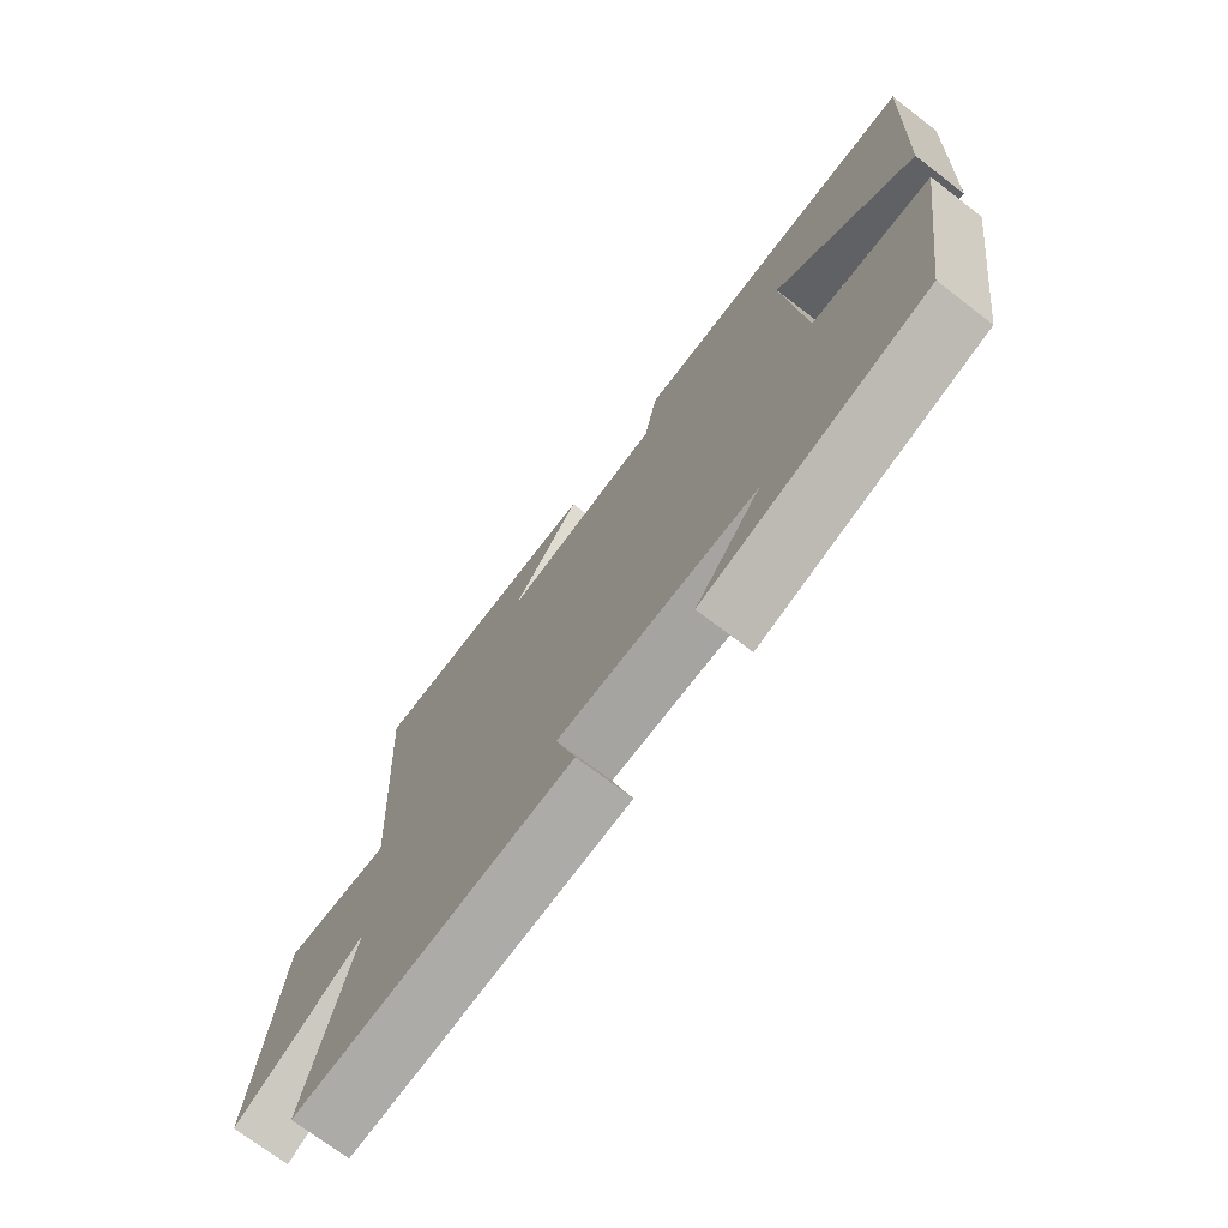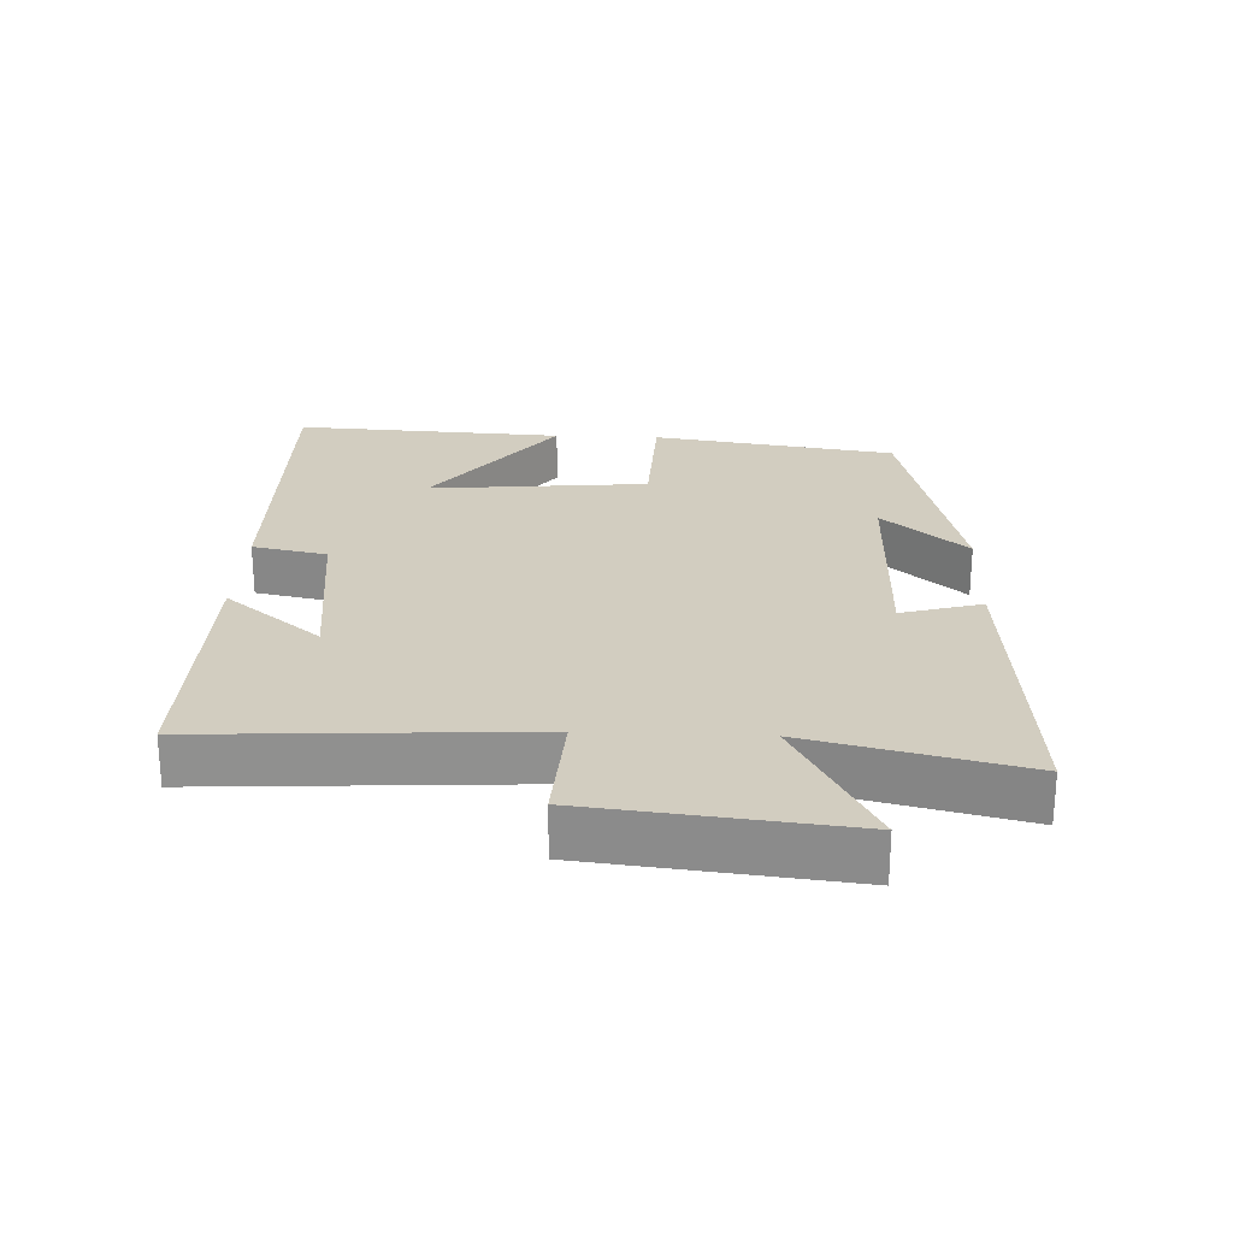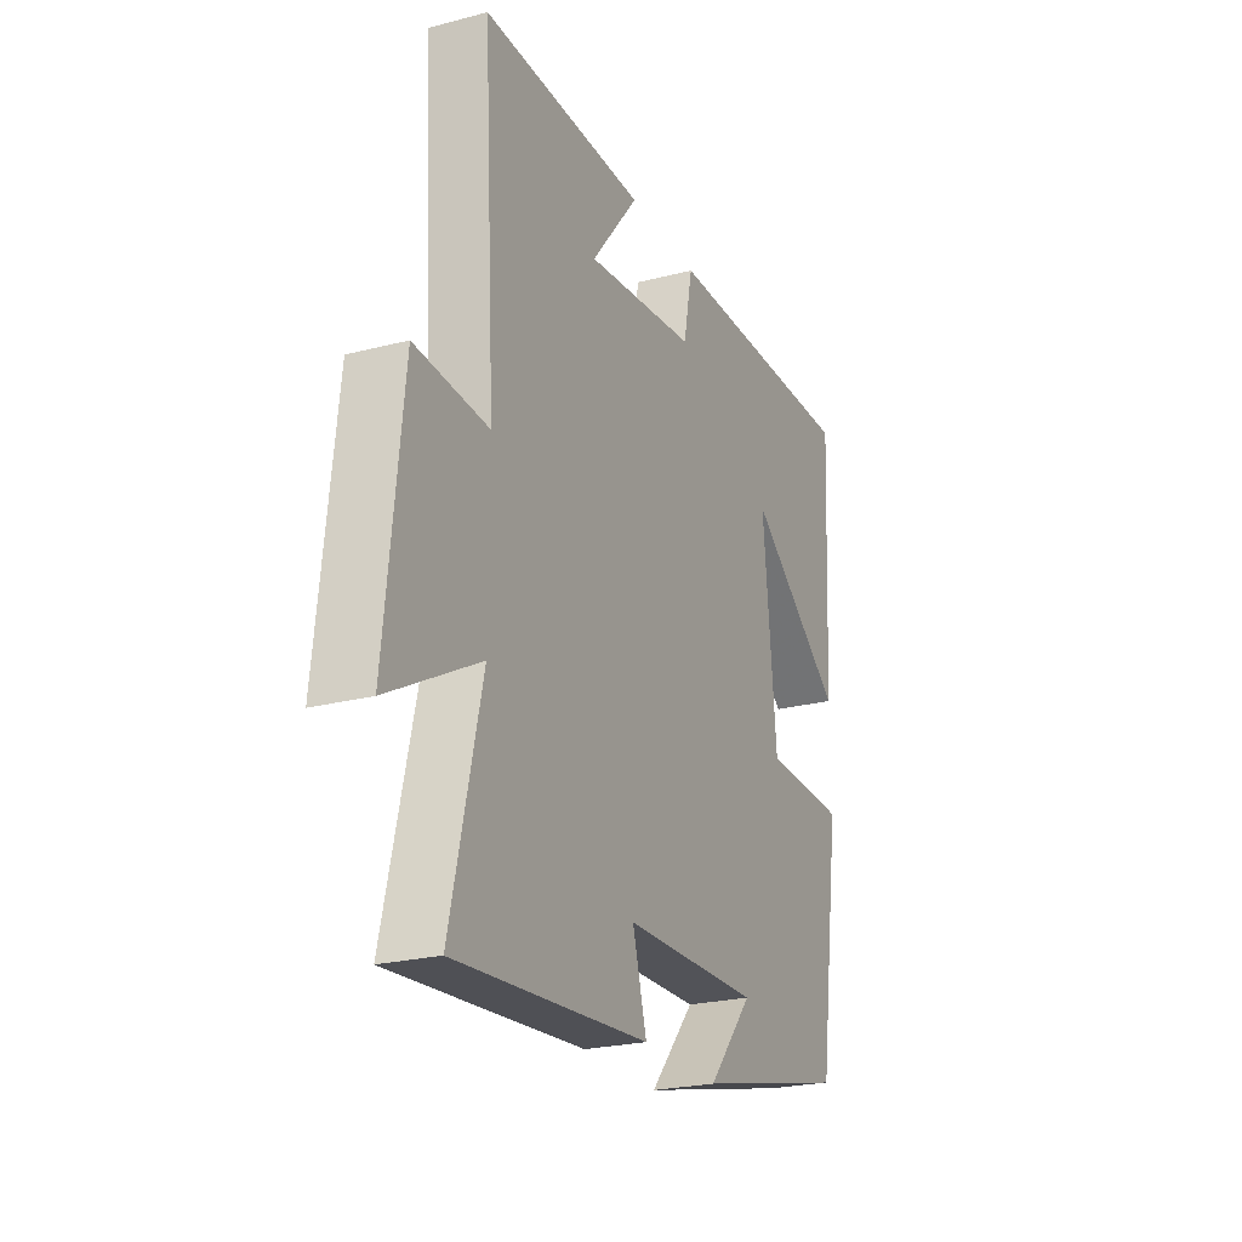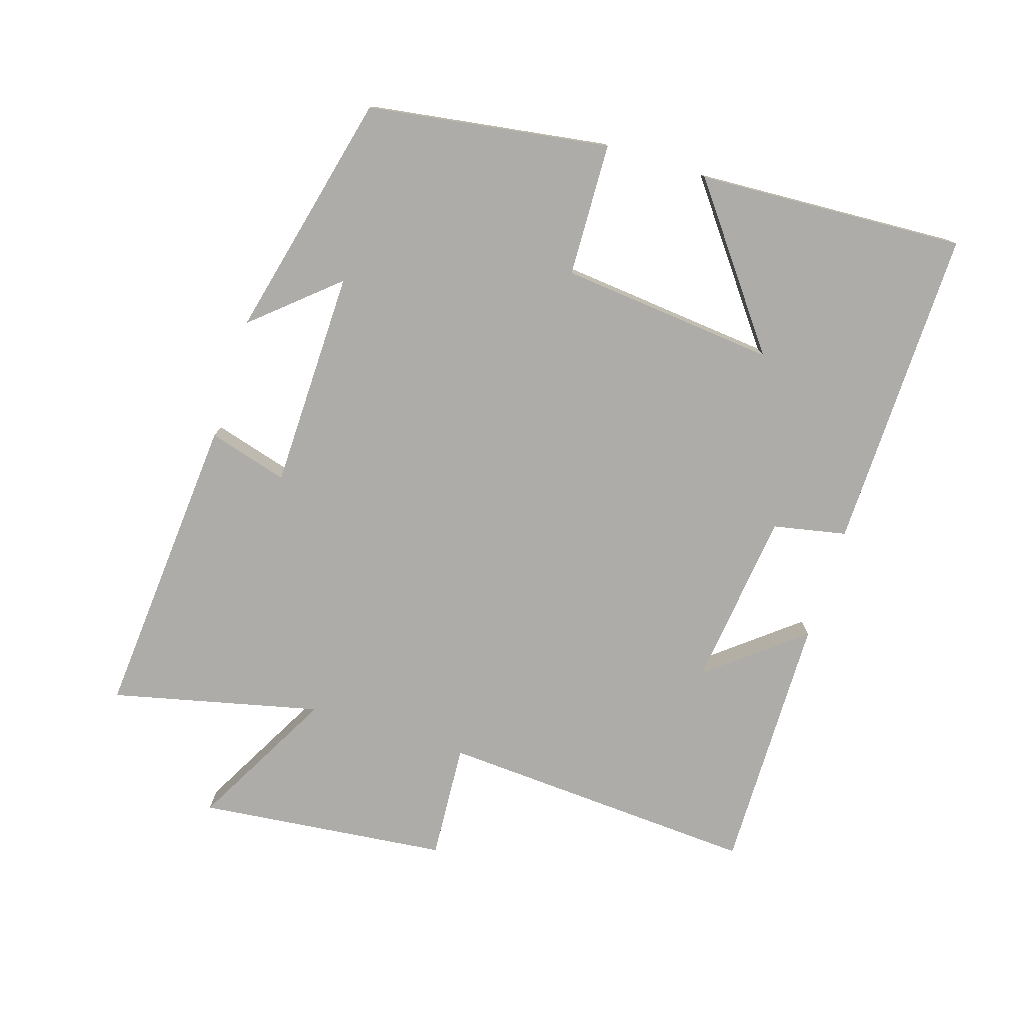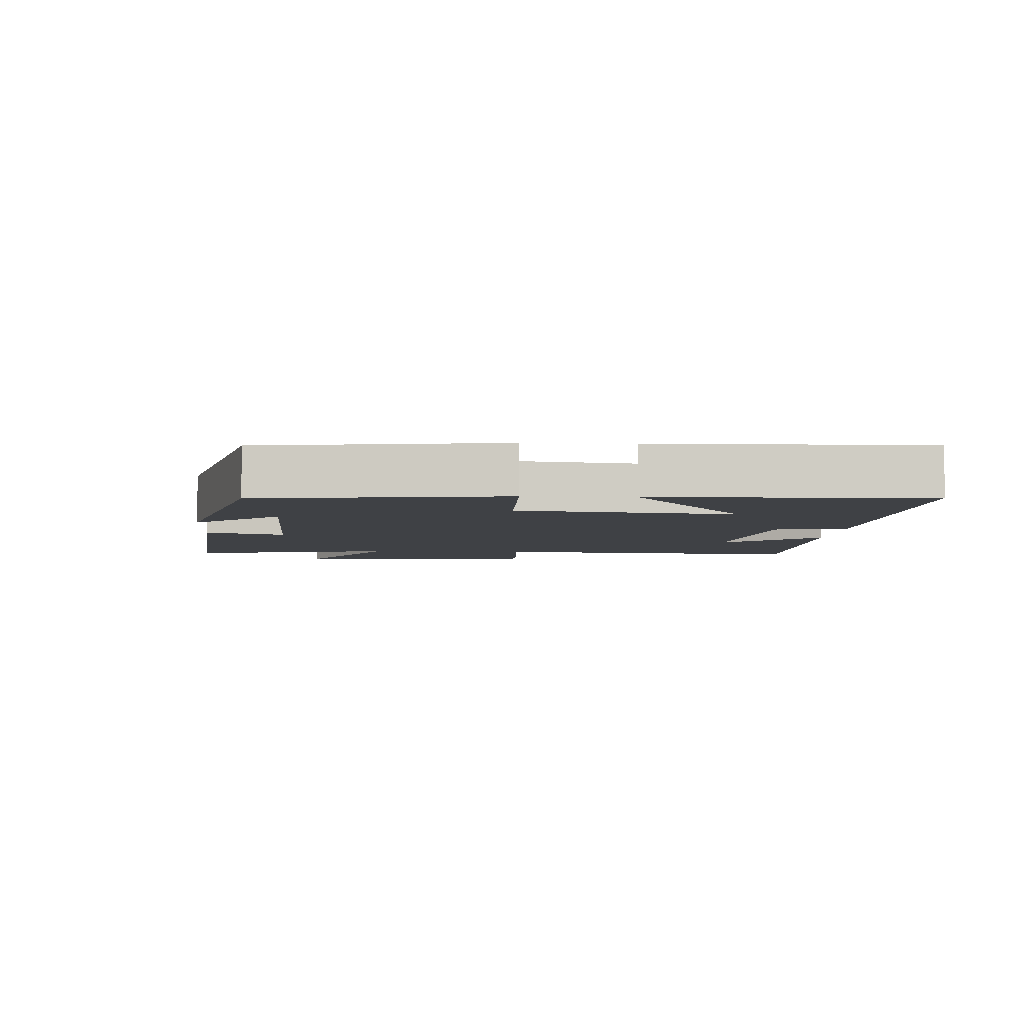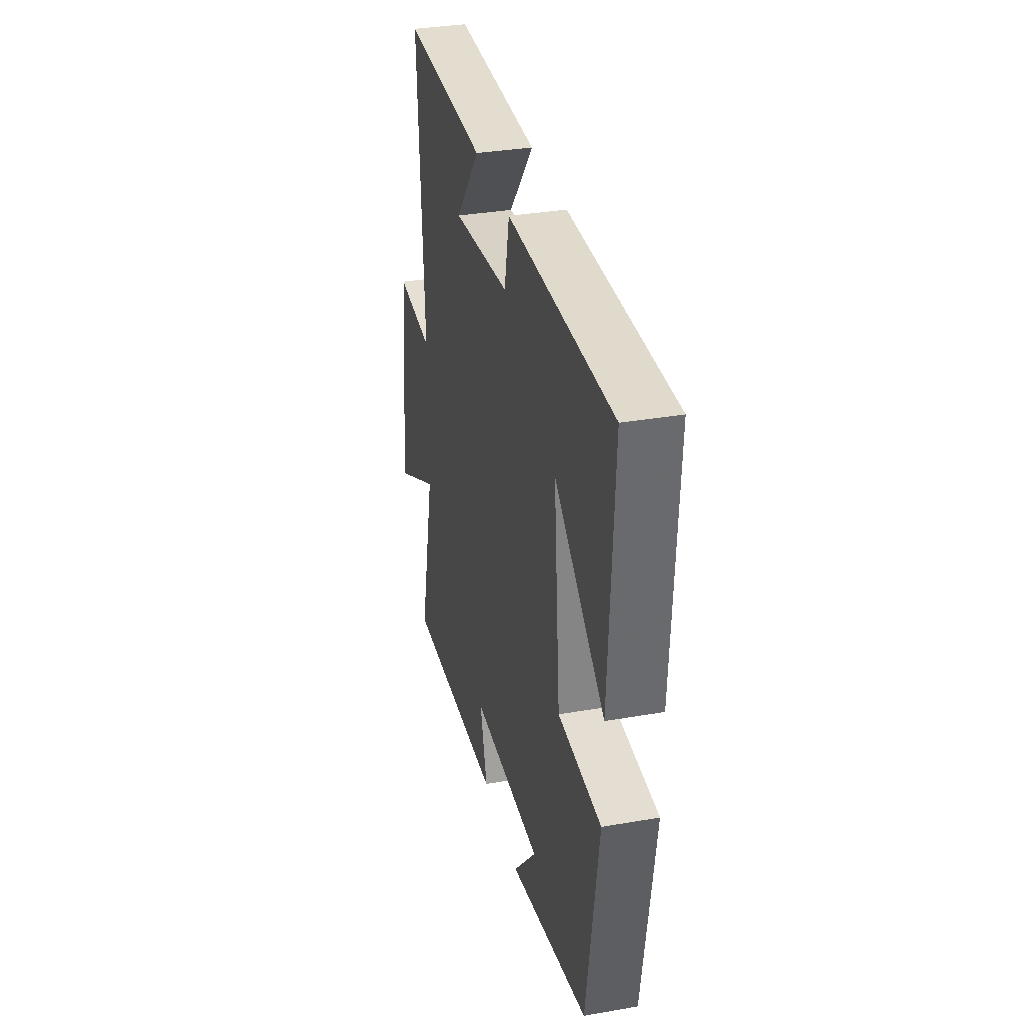
<metadata>
{"format":"obj","ext":"obj","renderer":"f3d","projection":"perspective","resolution":1024,"background":"white","views":[{"elev":-72.6,"azim":-127.4,"up":"+Z"},{"elev":24.6,"azim":92.6,"up":"+Y"},{"elev":-23.7,"azim":113.5,"up":"+Z"},{"elev":-77.0,"azim":-107.5,"up":"+Y"},{"elev":-5.3,"azim":-94.3,"up":"+Y"},{"elev":34.2,"azim":-103.2,"up":"+Z"}]}
</metadata>
<code>
v -0.446 0.07 -0.411
v -0.5 0.07 -0.049
v -0.3 0.07 -0.042
v -0.268 0.07 0.282
v -0.5 0.07 0.107
v -0.521 0.07 0.509
v -0.036 0.07 0.5
v -0.014 0.07 0.39
v 0.252 0.07 0.358
v 0.138 0.07 0.5
v 0.529 0.07 0.505
v 0.5 0.07 0.025
v 0.675 0.07 0.036
v 0.715 0.07 -0.34
v 0.5 0.07 -0.223
v 0.573 0.07 -0.536
v 0.112 0.07 -0.5
v 0.146 0.07 -0.381
v -0.182 0.07 -0.375
v -0.074 0.07 -0.5
v -0.446 0 -0.411
v -0.5 0 -0.049
v -0.3 0 -0.042
v -0.268 0 0.282
v -0.5 0 0.107
v -0.521 0 0.509
v -0.036 0 0.5
v -0.014 0 0.39
v 0.252 0 0.358
v 0.138 0 0.5
v 0.529 0 0.505
v 0.5 0 0.025
v 0.675 0 0.036
v 0.715 0 -0.34
v 0.5 0 -0.223
v 0.573 0 -0.536
v 0.112 0 -0.5
v 0.146 0 -0.381
v -0.182 0 -0.375
v -0.074 0 -0.5
f 19 20 1 2
f 18 19 2 3
f 15 16 17 18
f 15 18 3 4
f 12 13 14 15
f 12 15 4
f 9 10 11
f 9 11 12
f 8 9 12 4
f 4 5 6 7
f 4 7 8
f 22 21 40 39
f 23 22 39 38
f 38 37 36 35
f 24 23 38 35
f 35 34 33 32
f 24 35 32
f 31 30 29
f 32 31 29
f 24 32 29 28
f 27 26 25 24
f 28 27 24
f 1 21 22 2
f 2 22 23 3
f 3 23 24 4
f 4 24 25 5
f 5 25 26 6
f 6 26 27 7
f 7 27 28 8
f 8 28 29 9
f 9 29 30 10
f 10 30 31 11
f 11 31 32 12
f 12 32 33 13
f 13 33 34 14
f 14 34 35 15
f 15 35 36 16
f 16 36 37 17
f 17 37 38 18
f 18 38 39 19
f 19 39 40 20
f 20 40 21 1

</code>
